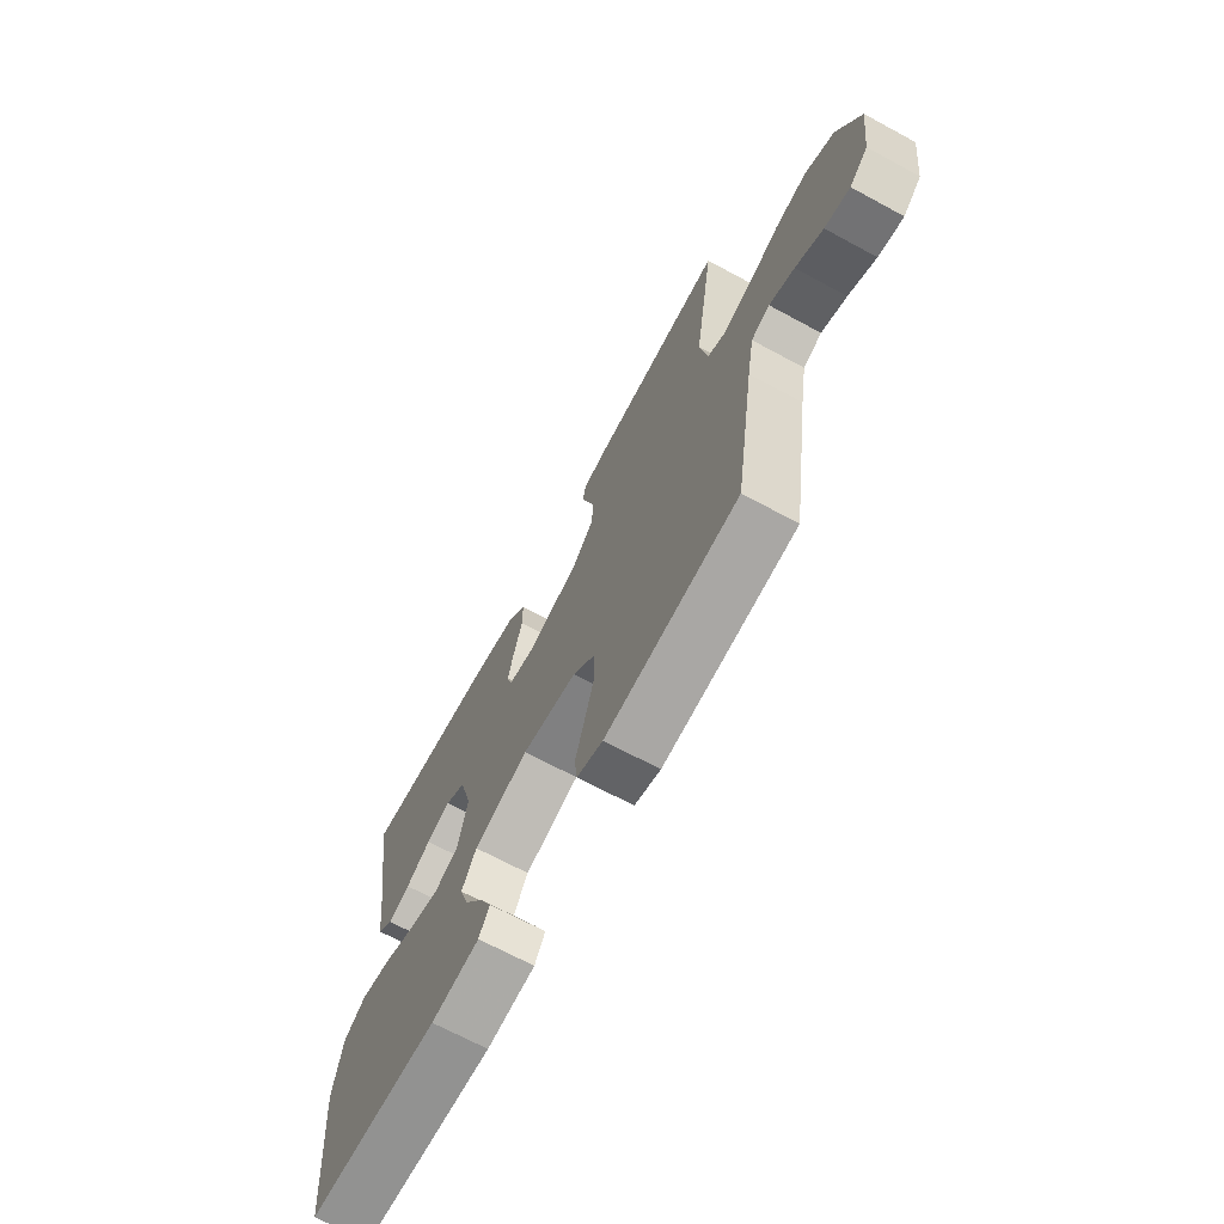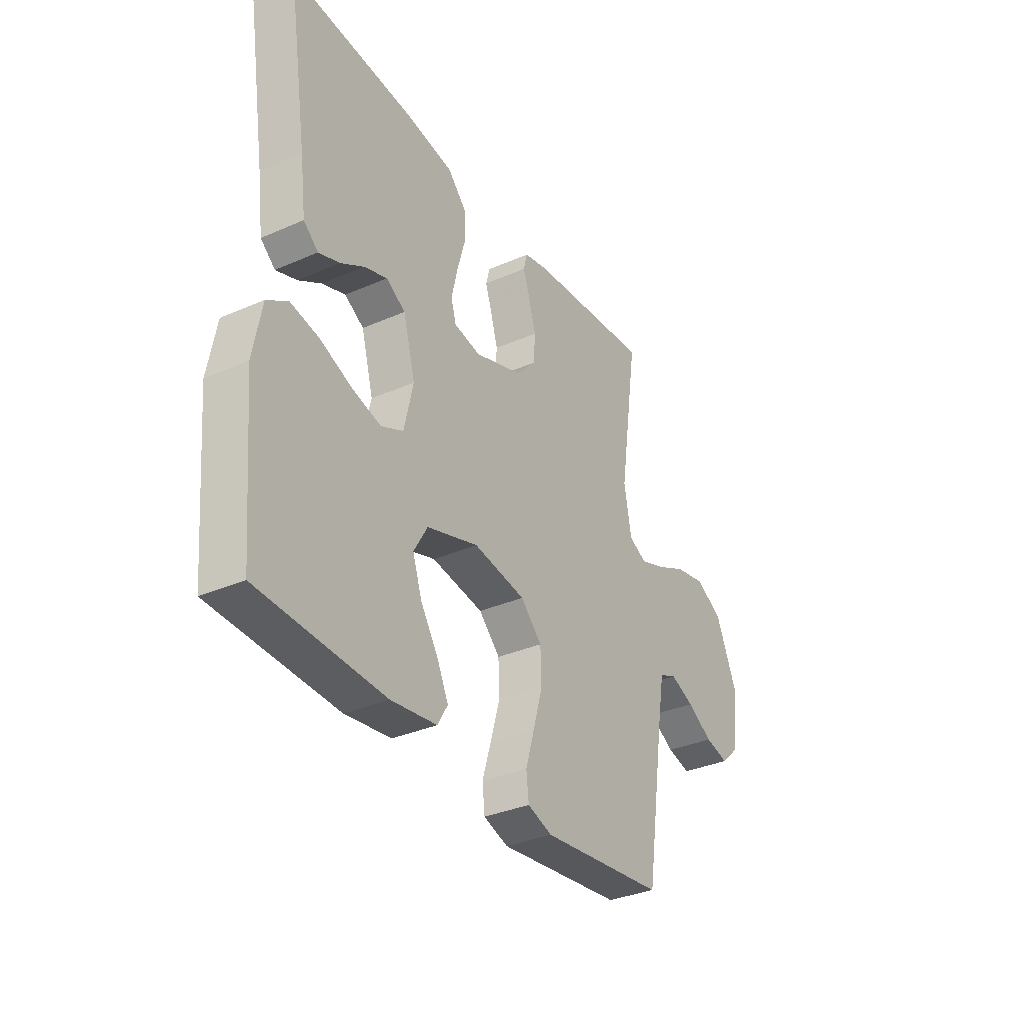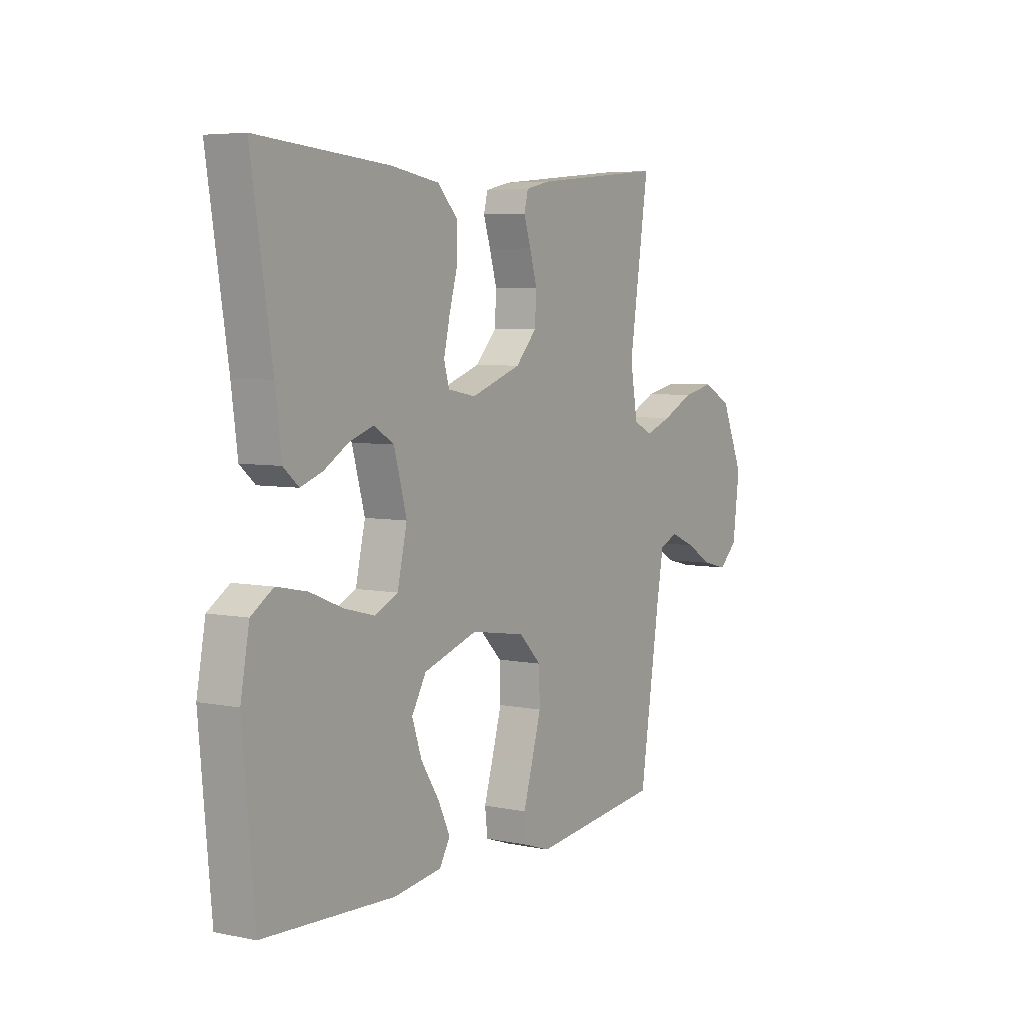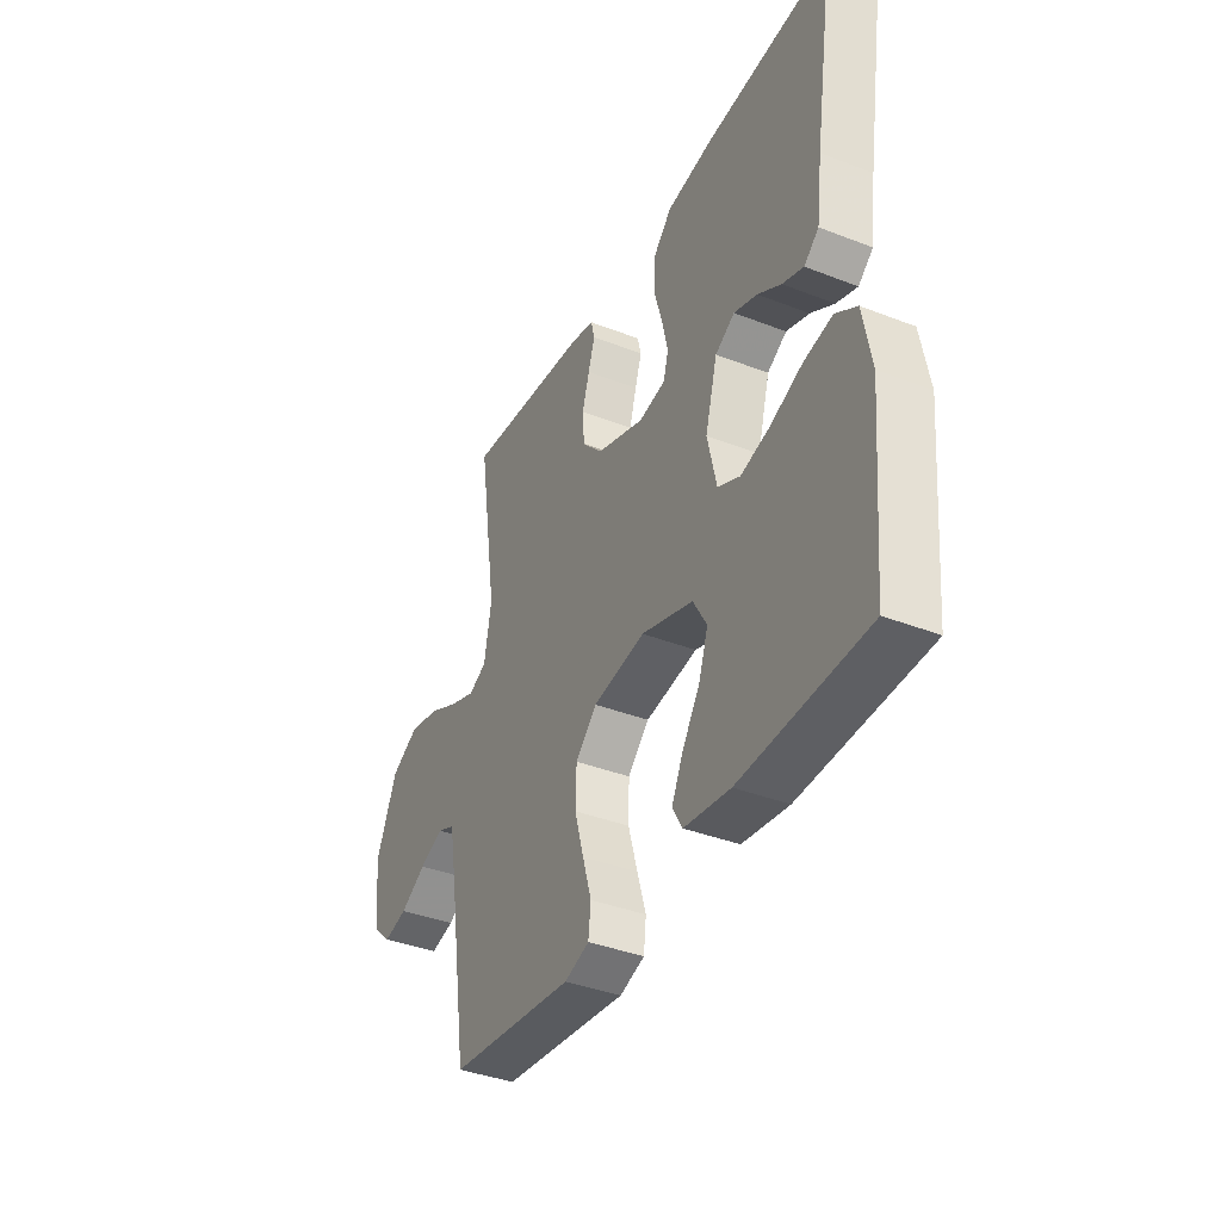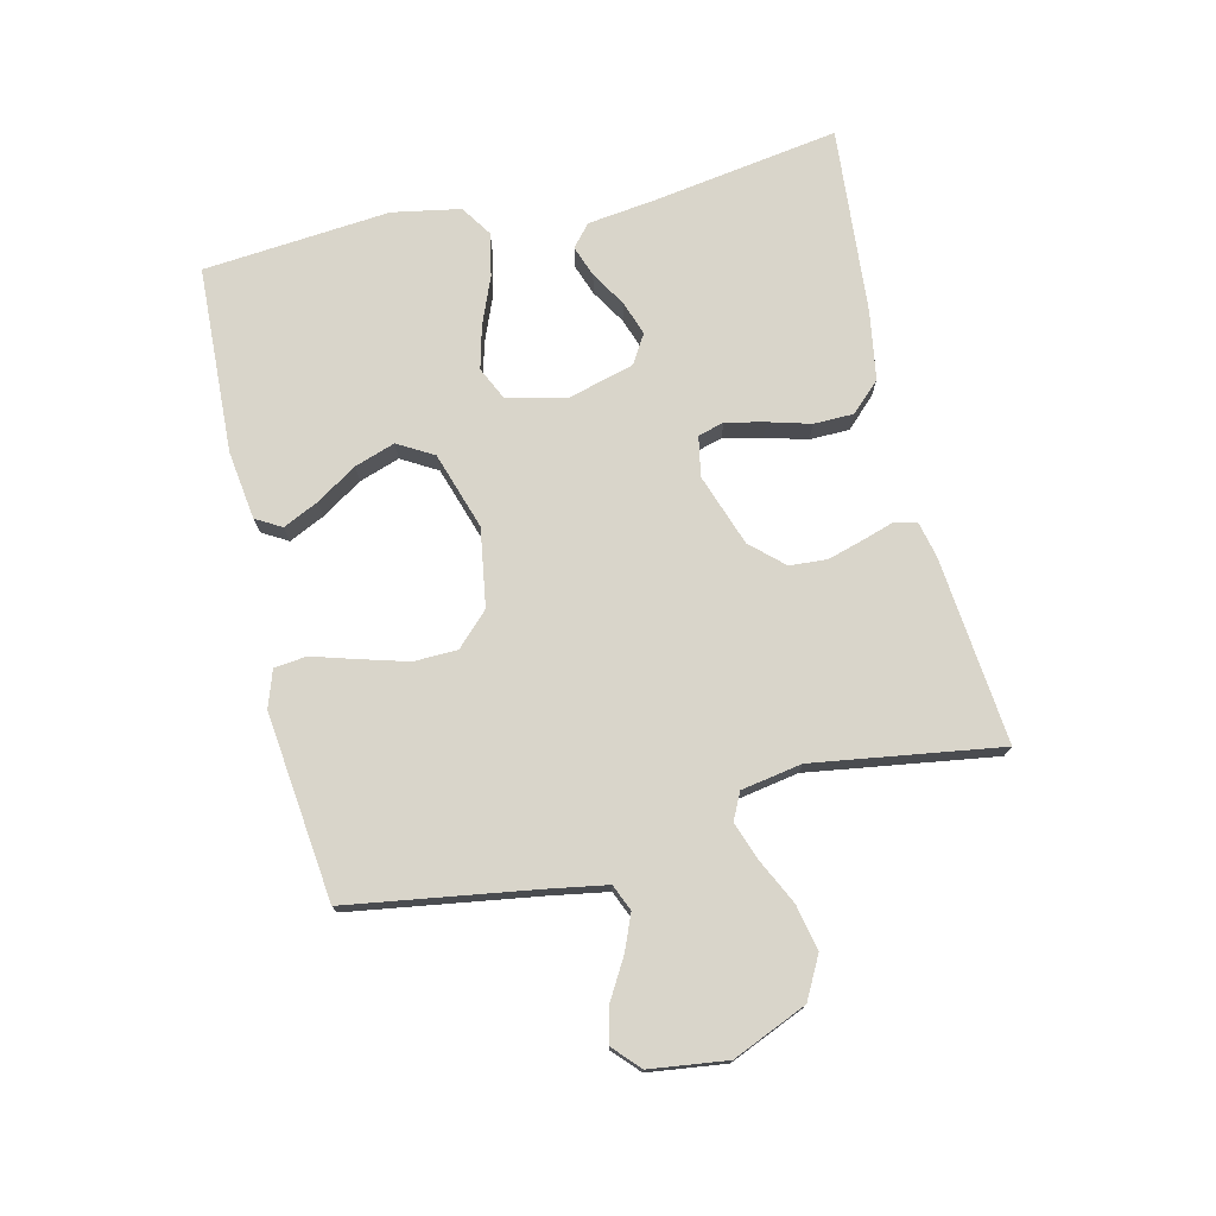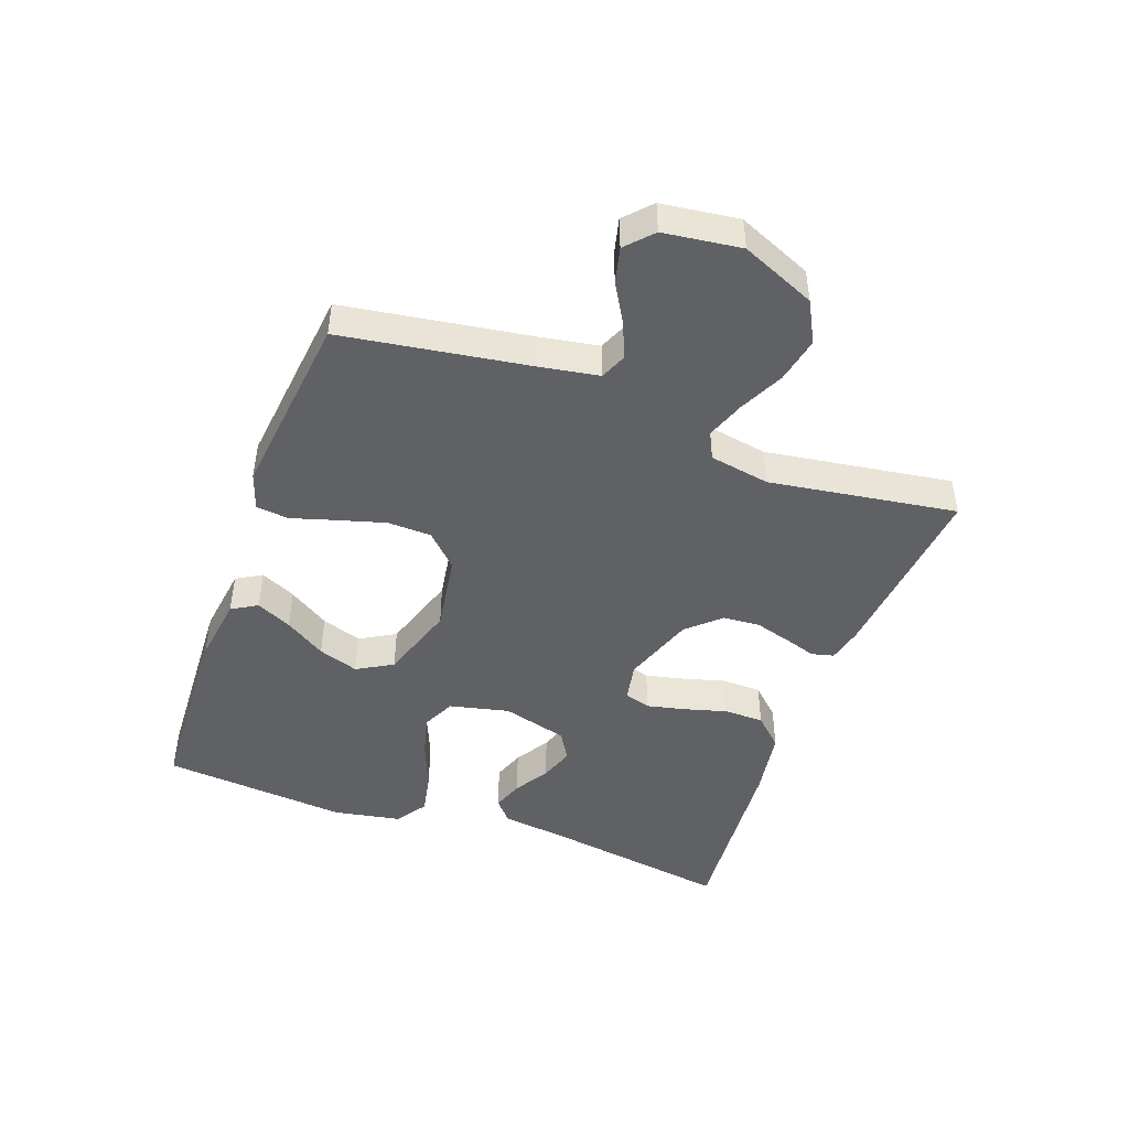
<metadata>
{"format":"obj","ext":"obj","renderer":"f3d","projection":"perspective","resolution":1024,"background":"white","views":[{"elev":-68.7,"azim":-118.4,"up":"+Z"},{"elev":-33.8,"azim":120.8,"up":"+Z"},{"elev":5.6,"azim":122.2,"up":"+Z"},{"elev":-38.3,"azim":63.8,"up":"+Z"},{"elev":74.7,"azim":-103.3,"up":"+Y"},{"elev":-46.0,"azim":-110.0,"up":"+Y"}]}
</metadata>
<code>
v 0.5 0.07 0.5
v 0.453 0.07 0.2
v 0.439 0.07 0.092
v 0.404 0.07 0.062
v 0.354 0.07 0.08
v 0.298 0.07 0.114
v 0.243 0.07 0.133
v 0.197 0.07 0.105
v 0.168 0.07 0
v 0.19 0.07 -0.096
v 0.243 0.07 -0.121
v 0.312 0.07 -0.103
v 0.388 0.07 -0.072
v 0.457 0.07 -0.058
v 0.507 0.07 -0.091
v 0.527 0.07 -0.2
v 0.5 0.07 -0.5
v 0.2 0.07 -0.514
v 0.09 0.07 -0.499
v 0.066 0.07 -0.458
v 0.093 0.07 -0.401
v 0.135 0.07 -0.336
v 0.157 0.07 -0.271
v 0.124 0.07 -0.214
v 0 0.07 -0.174
v -0.125 0.07 -0.194
v -0.176 0.07 -0.245
v -0.178 0.07 -0.315
v -0.156 0.07 -0.392
v -0.135 0.07 -0.462
v -0.141 0.07 -0.514
v -0.2 0.07 -0.534
v -0.5 0.07 -0.5
v -0.546 0.07 -0.2
v -0.562 0.07 -0.107
v -0.604 0.07 -0.089
v -0.661 0.07 -0.113
v -0.723 0.07 -0.149
v -0.78 0.07 -0.163
v -0.822 0.07 -0.124
v -0.838 0.07 0
v -0.787 0.07 0.119
v -0.721 0.07 0.154
v -0.648 0.07 0.139
v -0.576 0.07 0.104
v -0.515 0.07 0.082
v -0.472 0.07 0.103
v -0.455 0.07 0.2
v -0.5 0.07 0.5
v -0.2 0.07 0.471
v -0.143 0.07 0.458
v -0.134 0.07 0.422
v -0.15 0.07 0.372
v -0.167 0.07 0.314
v -0.163 0.07 0.254
v -0.115 0.07 0.202
v 0 0.07 0.162
v 0.064 0.07 0.174
v 0.076 0.07 0.216
v 0.062 0.07 0.278
v 0.043 0.07 0.346
v 0.044 0.07 0.41
v 0.089 0.07 0.457
v 0.2 0.07 0.475
v 0.5 0 0.5
v 0.453 0 0.2
v 0.439 0 0.092
v 0.404 0 0.062
v 0.354 0 0.08
v 0.298 0 0.114
v 0.243 0 0.133
v 0.197 0 0.105
v 0.168 0 0
v 0.19 0 -0.096
v 0.243 0 -0.121
v 0.312 0 -0.103
v 0.388 0 -0.072
v 0.457 0 -0.058
v 0.507 0 -0.091
v 0.527 0 -0.2
v 0.5 0 -0.5
v 0.2 0 -0.514
v 0.09 0 -0.499
v 0.066 0 -0.458
v 0.093 0 -0.401
v 0.135 0 -0.336
v 0.157 0 -0.271
v 0.124 0 -0.214
v 0 0 -0.174
v -0.125 0 -0.194
v -0.176 0 -0.245
v -0.178 0 -0.315
v -0.156 0 -0.392
v -0.135 0 -0.462
v -0.141 0 -0.514
v -0.2 0 -0.534
v -0.5 0 -0.5
v -0.546 0 -0.2
v -0.562 0 -0.107
v -0.604 0 -0.089
v -0.661 0 -0.113
v -0.723 0 -0.149
v -0.78 0 -0.163
v -0.822 0 -0.124
v -0.838 0 0
v -0.787 0 0.119
v -0.721 0 0.154
v -0.648 0 0.139
v -0.576 0 0.104
v -0.515 0 0.082
v -0.472 0 0.103
v -0.455 0 0.2
v -0.5 0 0.5
v -0.2 0 0.471
v -0.143 0 0.458
v -0.134 0 0.422
v -0.15 0 0.372
v -0.167 0 0.314
v -0.163 0 0.254
v -0.115 0 0.202
v 0 0 0.162
v 0.064 0 0.174
v 0.076 0 0.216
v 0.062 0 0.278
v 0.043 0 0.346
v 0.044 0 0.41
v 0.089 0 0.457
v 0.2 0 0.475
f 64 1 2
f 63 64 2
f 62 63 2
f 61 62 2
f 60 61 2
f 59 60 2 3
f 58 59 3
f 51 52 53
f 50 51 53
f 49 50 53
f 48 49 53
f 47 48 53 54
f 43 44 45
f 42 43 45
f 41 42 45
f 40 41 45
f 39 40 45
f 38 39 45
f 37 38 45
f 36 37 45 46
f 35 36 46 47
f 32 33 34
f 31 32 34
f 30 31 34
f 29 30 34
f 34 35 47
f 29 34 47
f 28 29 47
f 20 21 22
f 19 20 22
f 18 19 22
f 17 18 22
f 16 17 22
f 15 16 22
f 14 15 22
f 13 14 22
f 12 13 22
f 11 12 22 23
f 10 11 23 24
f 3 4 5 6
f 3 6 7
f 58 3 7
f 57 58 7 8
f 47 54 55
f 28 47 55
f 27 28 55
f 26 27 55 56
f 25 26 56 57
f 24 25 57
f 10 24 57
f 9 10 57
f 8 9 57
f 66 65 128
f 66 128 127
f 66 127 126
f 66 126 125
f 66 125 124
f 67 66 124 123
f 67 123 122
f 117 116 115
f 117 115 114
f 117 114 113
f 117 113 112
f 118 117 112 111
f 109 108 107
f 109 107 106
f 109 106 105
f 109 105 104
f 109 104 103
f 109 103 102
f 109 102 101
f 110 109 101 100
f 111 110 100 99
f 98 97 96
f 98 96 95
f 98 95 94
f 98 94 93
f 111 99 98
f 111 98 93
f 111 93 92
f 86 85 84
f 86 84 83
f 86 83 82
f 86 82 81
f 86 81 80
f 86 80 79
f 86 79 78
f 86 78 77
f 86 77 76
f 87 86 76 75
f 88 87 75 74
f 70 69 68 67
f 71 70 67
f 71 67 122
f 72 71 122 121
f 119 118 111
f 119 111 92
f 119 92 91
f 120 119 91 90
f 121 120 90 89
f 121 89 88
f 121 88 74
f 121 74 73
f 121 73 72
f 1 65 66 2
f 2 66 67 3
f 3 67 68 4
f 4 68 69 5
f 5 69 70 6
f 6 70 71 7
f 7 71 72 8
f 8 72 73 9
f 9 73 74 10
f 10 74 75 11
f 11 75 76 12
f 12 76 77 13
f 13 77 78 14
f 14 78 79 15
f 15 79 80 16
f 16 80 81 17
f 17 81 82 18
f 18 82 83 19
f 19 83 84 20
f 20 84 85 21
f 21 85 86 22
f 22 86 87 23
f 23 87 88 24
f 24 88 89 25
f 25 89 90 26
f 26 90 91 27
f 27 91 92 28
f 28 92 93 29
f 29 93 94 30
f 30 94 95 31
f 31 95 96 32
f 32 96 97 33
f 33 97 98 34
f 34 98 99 35
f 35 99 100 36
f 36 100 101 37
f 37 101 102 38
f 38 102 103 39
f 39 103 104 40
f 40 104 105 41
f 41 105 106 42
f 42 106 107 43
f 43 107 108 44
f 44 108 109 45
f 45 109 110 46
f 46 110 111 47
f 47 111 112 48
f 48 112 113 49
f 49 113 114 50
f 50 114 115 51
f 51 115 116 52
f 52 116 117 53
f 53 117 118 54
f 54 118 119 55
f 55 119 120 56
f 56 120 121 57
f 57 121 122 58
f 58 122 123 59
f 59 123 124 60
f 60 124 125 61
f 61 125 126 62
f 62 126 127 63
f 63 127 128 64
f 64 128 65 1

</code>
